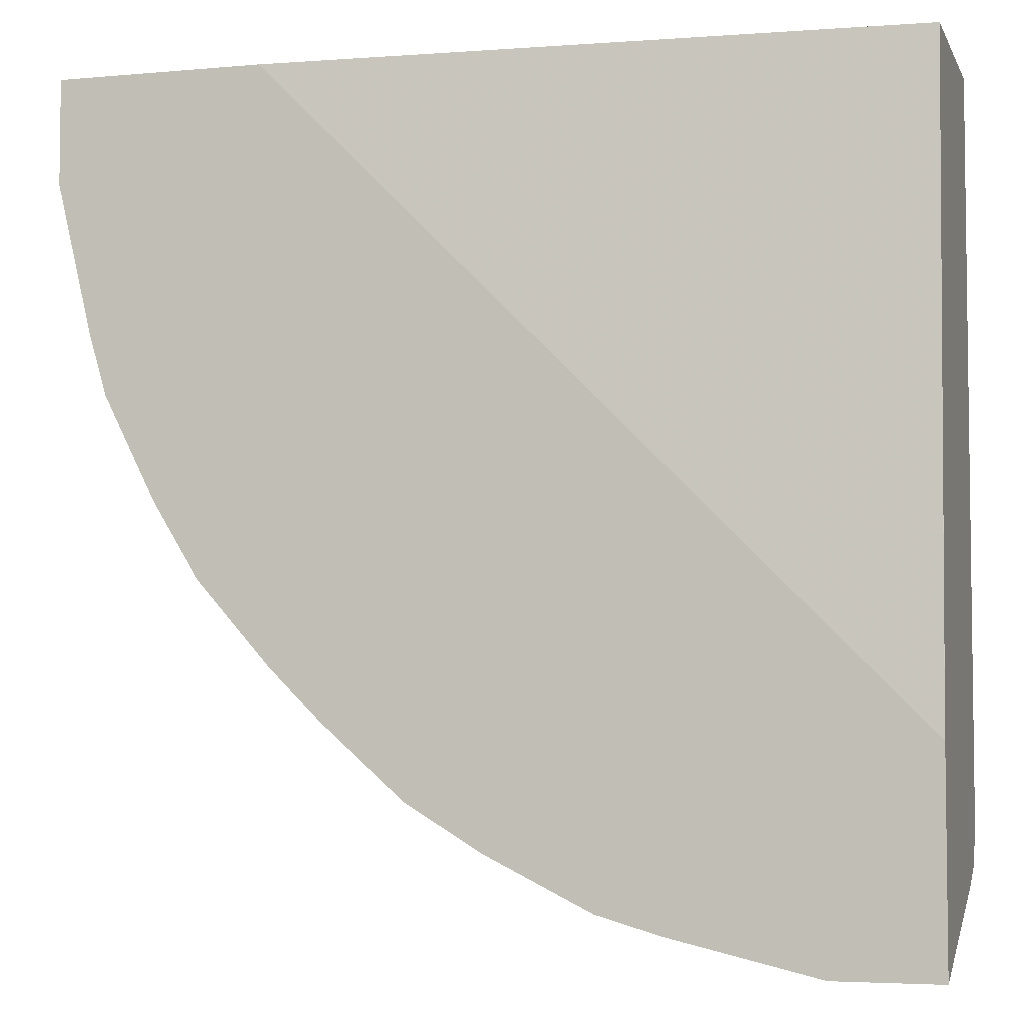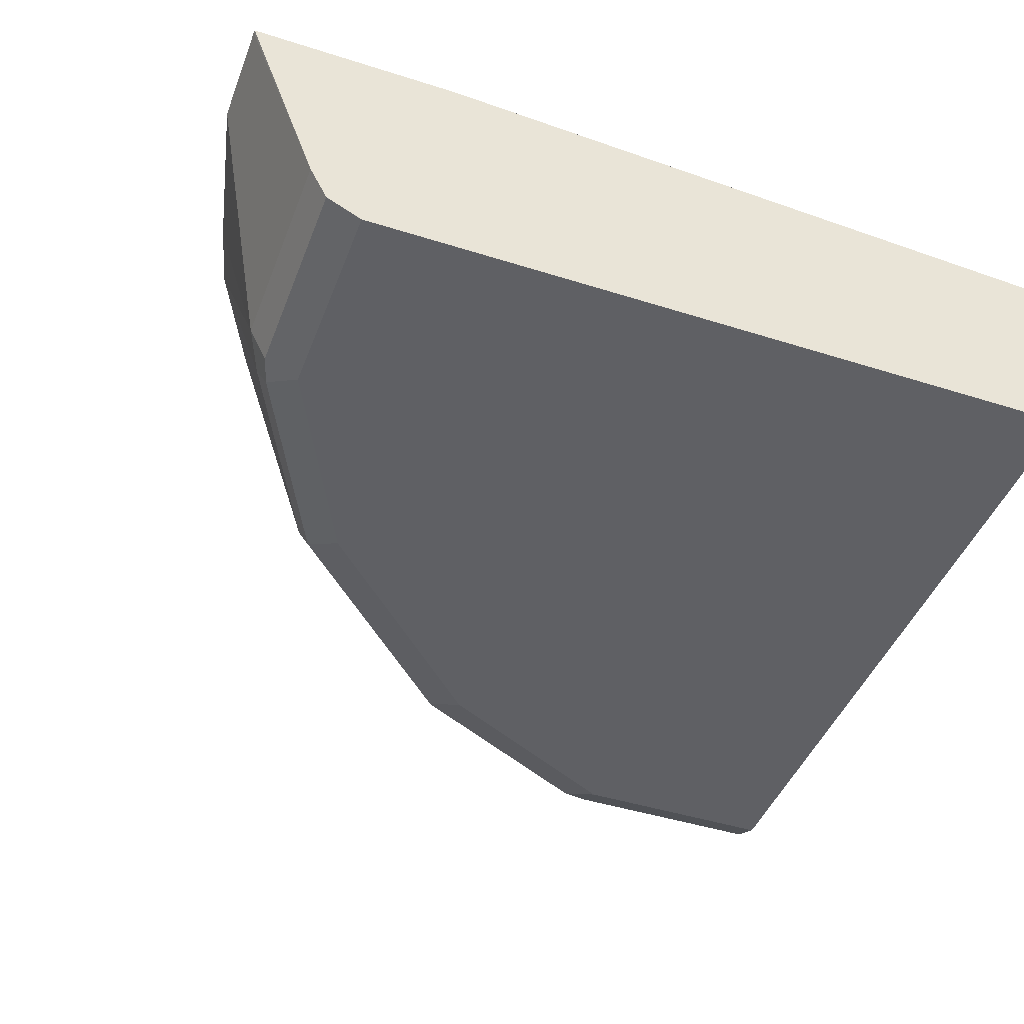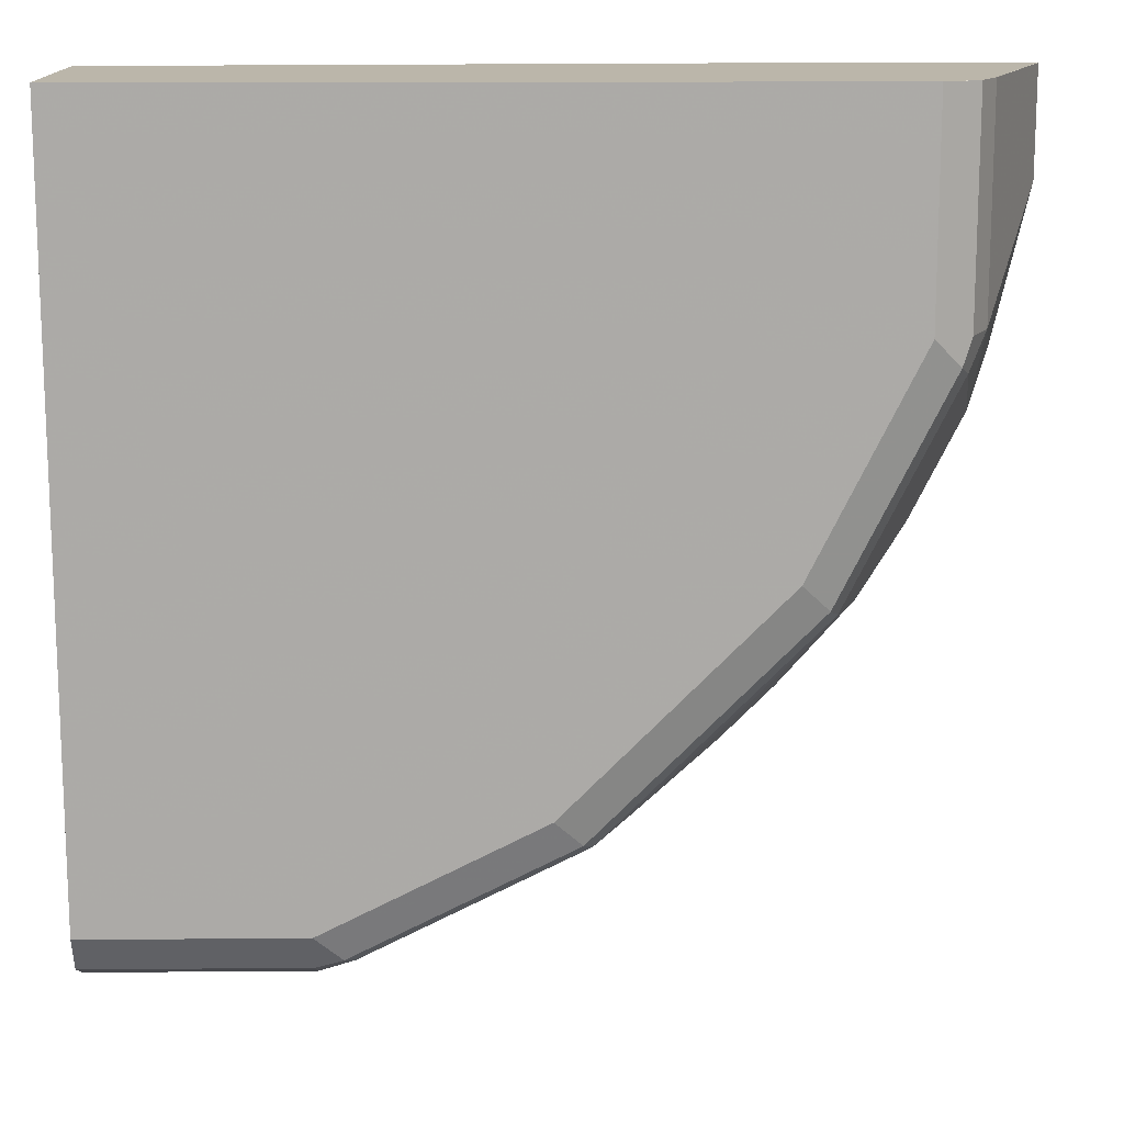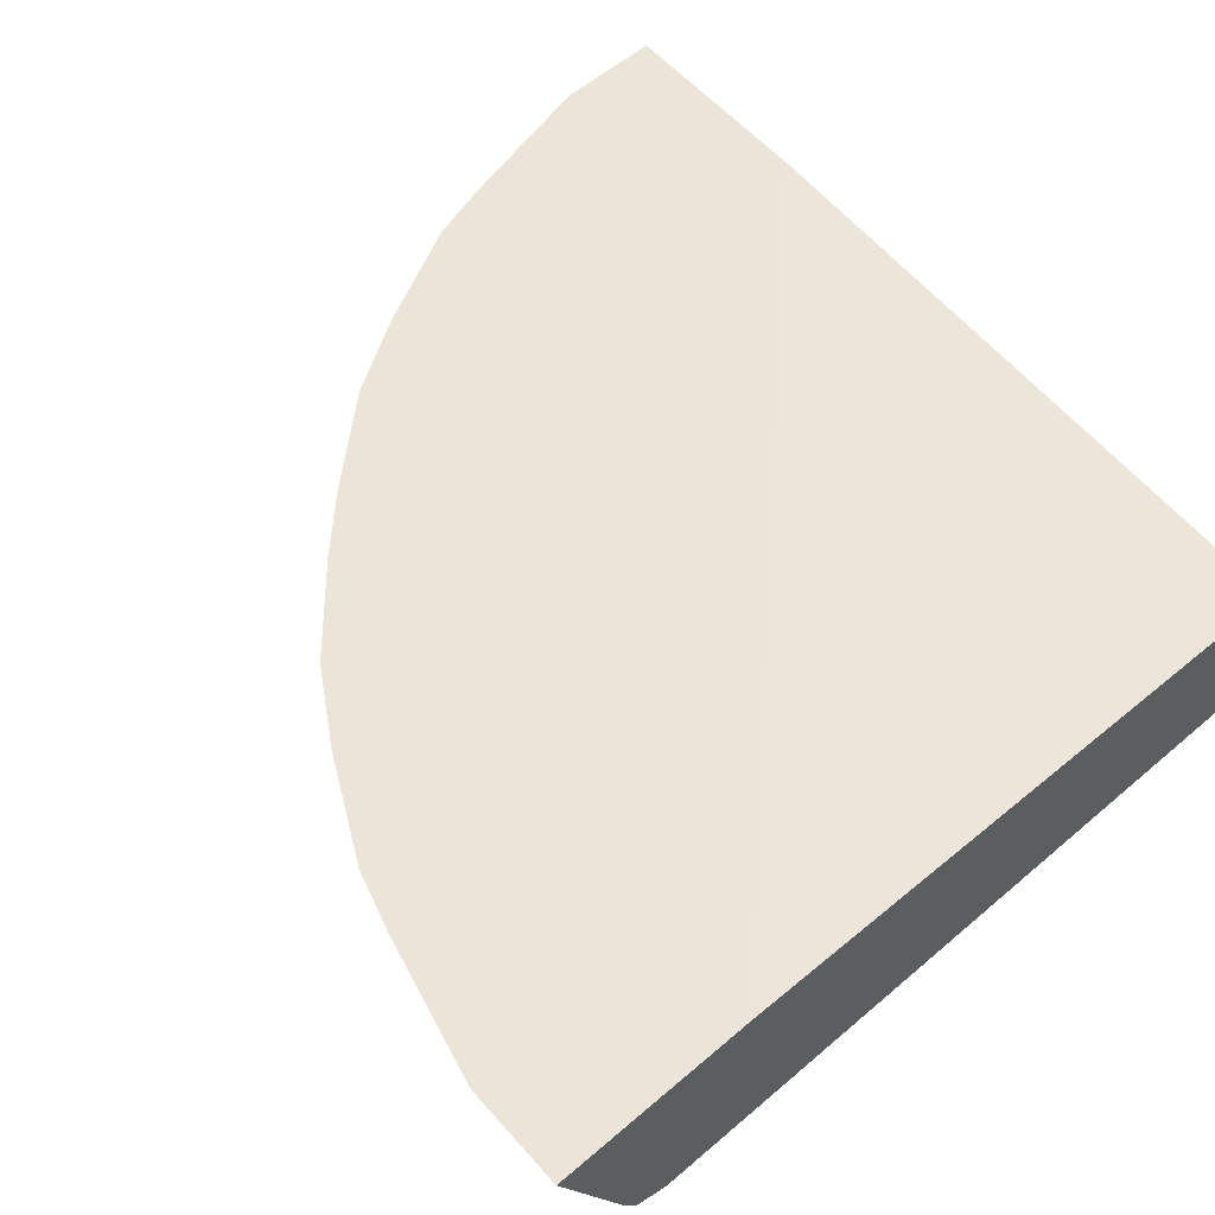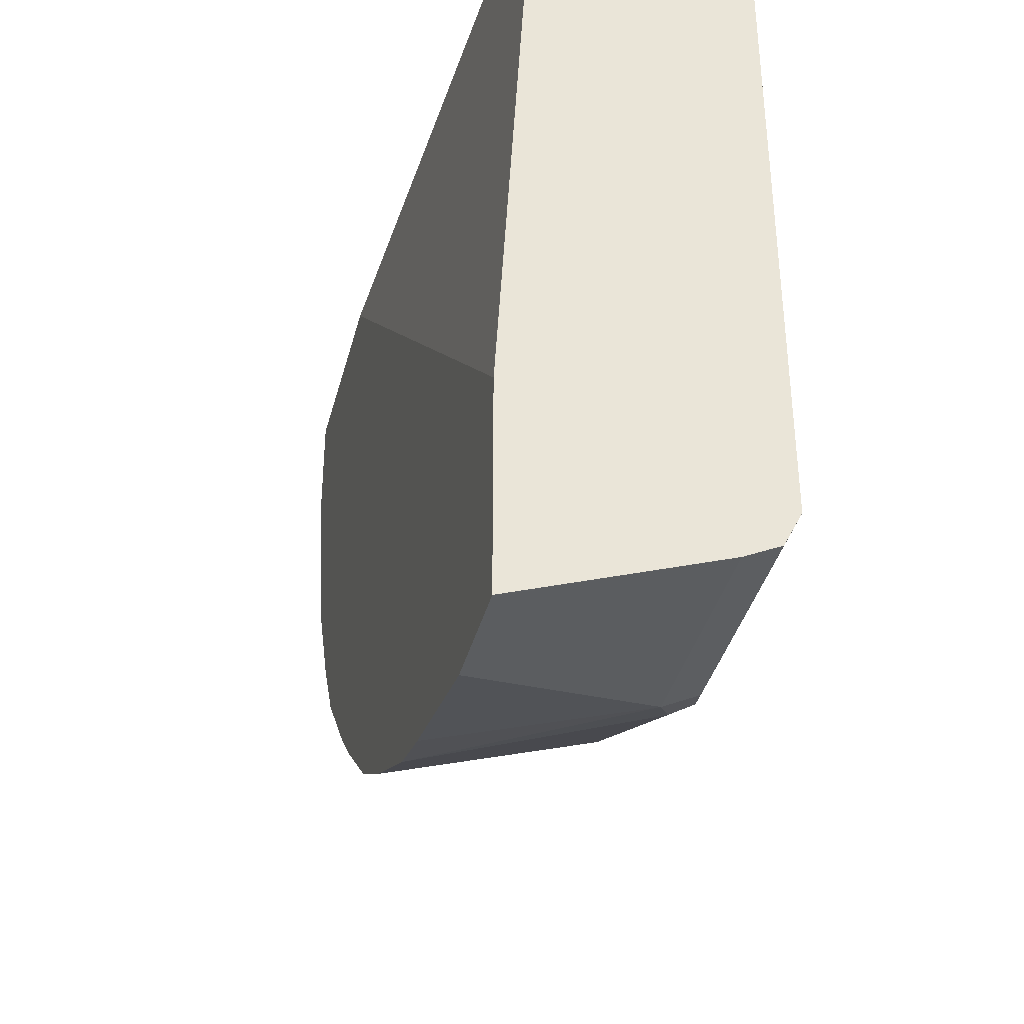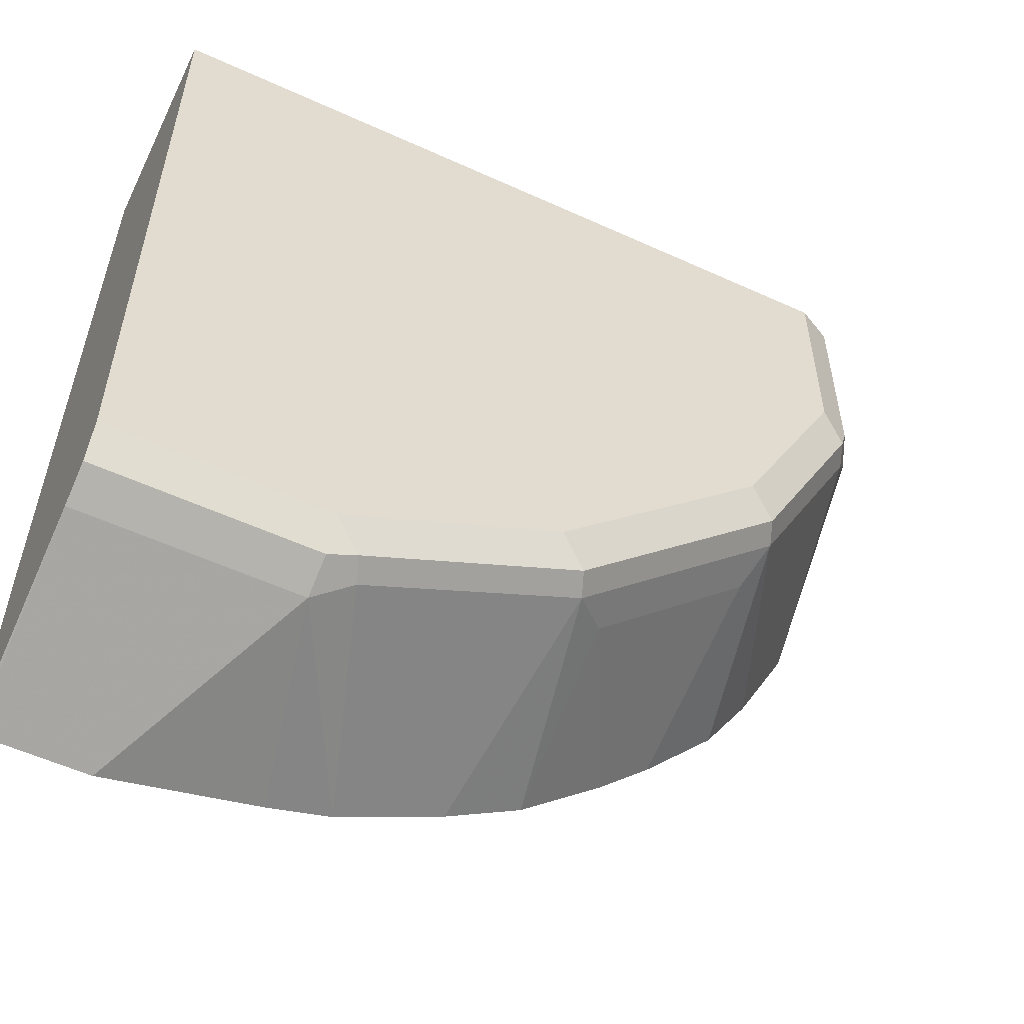
<metadata>
{"format":"obj","ext":"obj","renderer":"f3d","projection":"perspective","resolution":1024,"background":"white","views":[{"elev":-4.6,"azim":-163.7,"up":"+Z"},{"elev":-44.5,"azim":-110.3,"up":"+Y"},{"elev":14.0,"azim":-0.9,"up":"+Z"},{"elev":58.8,"azim":-131.2,"up":"+Y"},{"elev":-38.3,"azim":-104.2,"up":"+Z"},{"elev":-55.8,"azim":-25.6,"up":"+Z"}]}
</metadata>
<code>
v 0.04063 -0.8384 -0.3319
v 0.001014 -0.8384 -0.3319
v 0.09496 -0.8384 -0.3192
v 0.08122 -0.9135 -0.3045
v 6.28e-06 -0.9135 -0.3045
v -5.872e-05 -0.8384 -0.3318
v 0.09867 -0.8384 -0.3183
v 0.1224 -0.8384 -0.3114
v 0.09473 -0.9202 -0.2977
v 0.09135 -0.9287 -0.2943
v 0.08122 -0.927 -0.2977
v -5.872e-05 -0.927 -0.2977
v -5.872e-05 -0.9135 -0.3044
v -5.872e-05 -0.8384 -0.251
v 0.163 -0.8384 -0.2911
v 0.1759 -0.9202 -0.2571
v 0.08122 -0.9338 -0.2842
v 0.1725 -0.9287 -0.2537
v 6.28e-06 -0.9338 -0.2842
v -5.872e-05 -0.9338 -0.2841
v -5.872e-05 -0.8526 5.872e-05
v 6.28e-06 -0.8384 -0.2507
v 0.1644 -0.8384 -0.2903
v 0.1922 -0.8384 -0.2733
v 0.1894 -0.9067 -0.2503
v 0.2097 -0.9067 -0.2301
v 0.2571 -0.9202 -0.1759
v 0.1624 -0.9338 -0.2436
v 0.2537 -0.9287 -0.1725
v -5.872e-05 -0.9338 5.872e-05
v 0.2507 -0.8384 5.872e-05
v 0.2245 -0.8384 -0.2448
v 0.2301 -0.9067 -0.2097
v 0.2503 -0.9067 -0.1894
v 0.2733 -0.8384 -0.1922
v 0.2903 -0.8384 -0.1644
v 0.2911 -0.8384 -0.163
v 0.2977 -0.9202 -0.09473
v 0.2436 -0.9338 -0.1624
v 0.2943 -0.9287 -0.09135
v 0.2842 -0.9338 -0.08122
v 0.2841 -0.9338 5.872e-05
v 0.3255 -0.8384 5.872e-05
v 0.2448 -0.8384 -0.2245
v 0.3114 -0.8384 -0.1224
v 0.3045 -0.9135 -0.08122
v 0.2977 -0.927 -0.08122
v 0.2842 -0.9338 -6.28e-06
v 0.2977 -0.927 5.872e-05
v 0.3315 -0.8391 5.872e-05
v 0.3319 -0.8384 -6.28e-06
v 0.3183 -0.8384 -0.09867
v 0.3192 -0.8384 -0.09496
v 0.3319 -0.8384 -0.04063
v 0.3045 -0.9135 -6.28e-06
v 0.3044 -0.9135 5.872e-05
f 27 35 36
f 21 49 56
f 21 56 50
f 21 50 43
f 25 32 26
f 24 32 25
f 26 32 44
f 26 44 33
f 21 42 49
f 21 43 31
f 27 34 35
f 17 30 20
f 21 31 22
f 18 39 28
f 18 29 39
f 17 20 19
f 17 42 30
f 17 48 42
f 17 41 48
f 17 39 41
f 17 28 39
f 17 18 28
f 27 36 37
f 16 29 18
f 21 30 42
f 27 37 38
f 41 49 48
f 27 40 29
f 16 27 29
f 51 56 55
f 50 56 51
f 49 55 56
f 46 49 47
f 46 55 49
f 46 51 55
f 46 54 51
f 46 53 54
f 46 52 53
f 45 52 46
f 27 38 40
f 43 50 51
f 41 47 49
f 40 47 41
f 40 46 47
f 38 46 40
f 38 45 46
f 37 45 38
f 34 44 35
f 33 44 34
f 29 41 39
f 29 40 41
f 27 33 34
f 42 48 49
f 16 33 27
f 2 5 6
f 16 25 26
f 1 4 5
f 1 3 4
f 1 7 3
f 1 8 7
f 1 15 8
f 1 23 15
f 1 24 23
f 1 32 24
f 1 44 32
f 1 35 44
f 1 36 35
f 1 37 36
f 1 45 37
f 1 52 45
f 1 53 52
f 1 54 53
f 1 51 54
f 1 43 51
f 1 31 43
f 1 22 31
f 1 14 22
f 1 2 6
f 16 26 33
f 1 5 2
f 3 7 4
f 1 6 14
f 4 8 9
f 4 7 8
f 16 24 25
f 16 23 24
f 15 23 16
f 14 21 22
f 12 19 20
f 11 19 12
f 11 17 19
f 10 18 17
f 9 18 10
f 9 16 18
f 9 15 16
f 10 17 11
f 6 21 14
f 6 30 21
f 6 20 30
f 6 12 20
f 6 13 12
f 5 13 6
f 5 12 13
f 4 12 5
f 4 11 12
f 8 15 9
f 4 10 11
f 4 9 10

</code>
